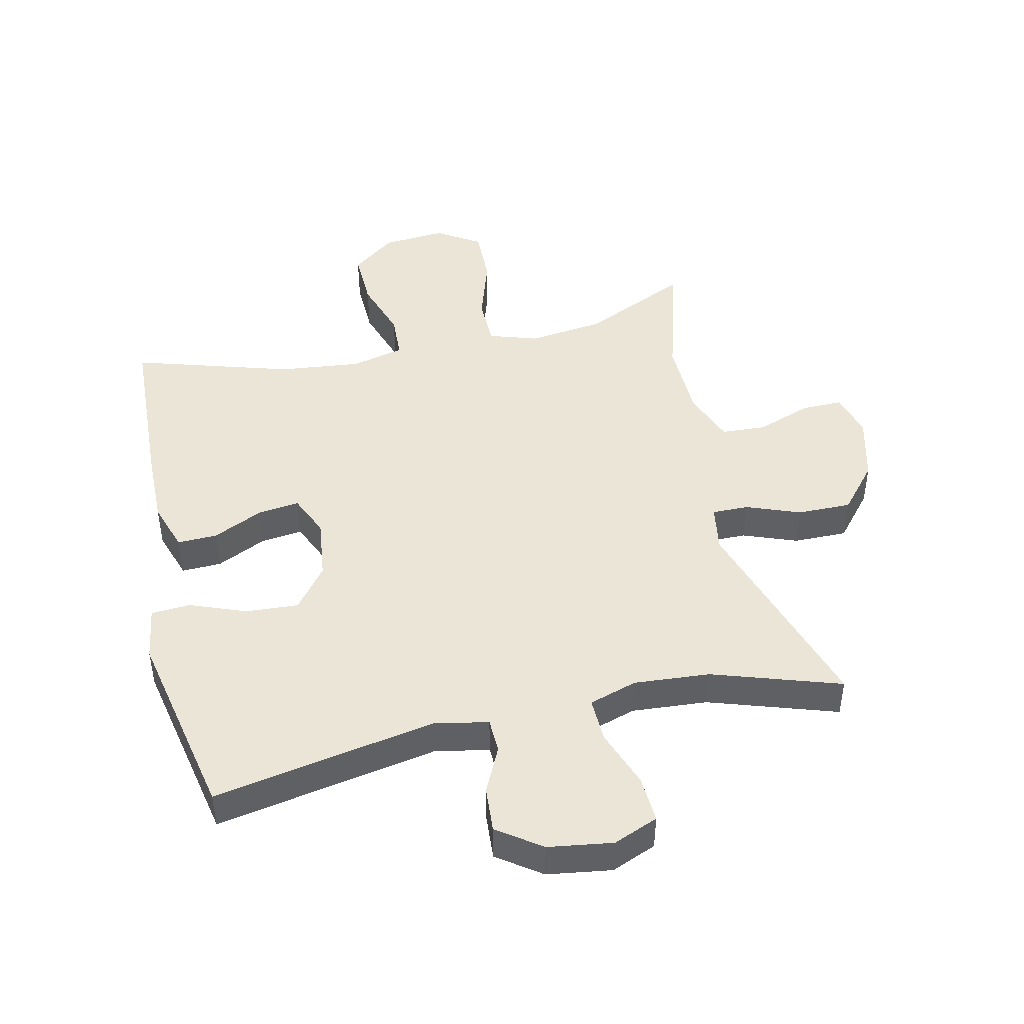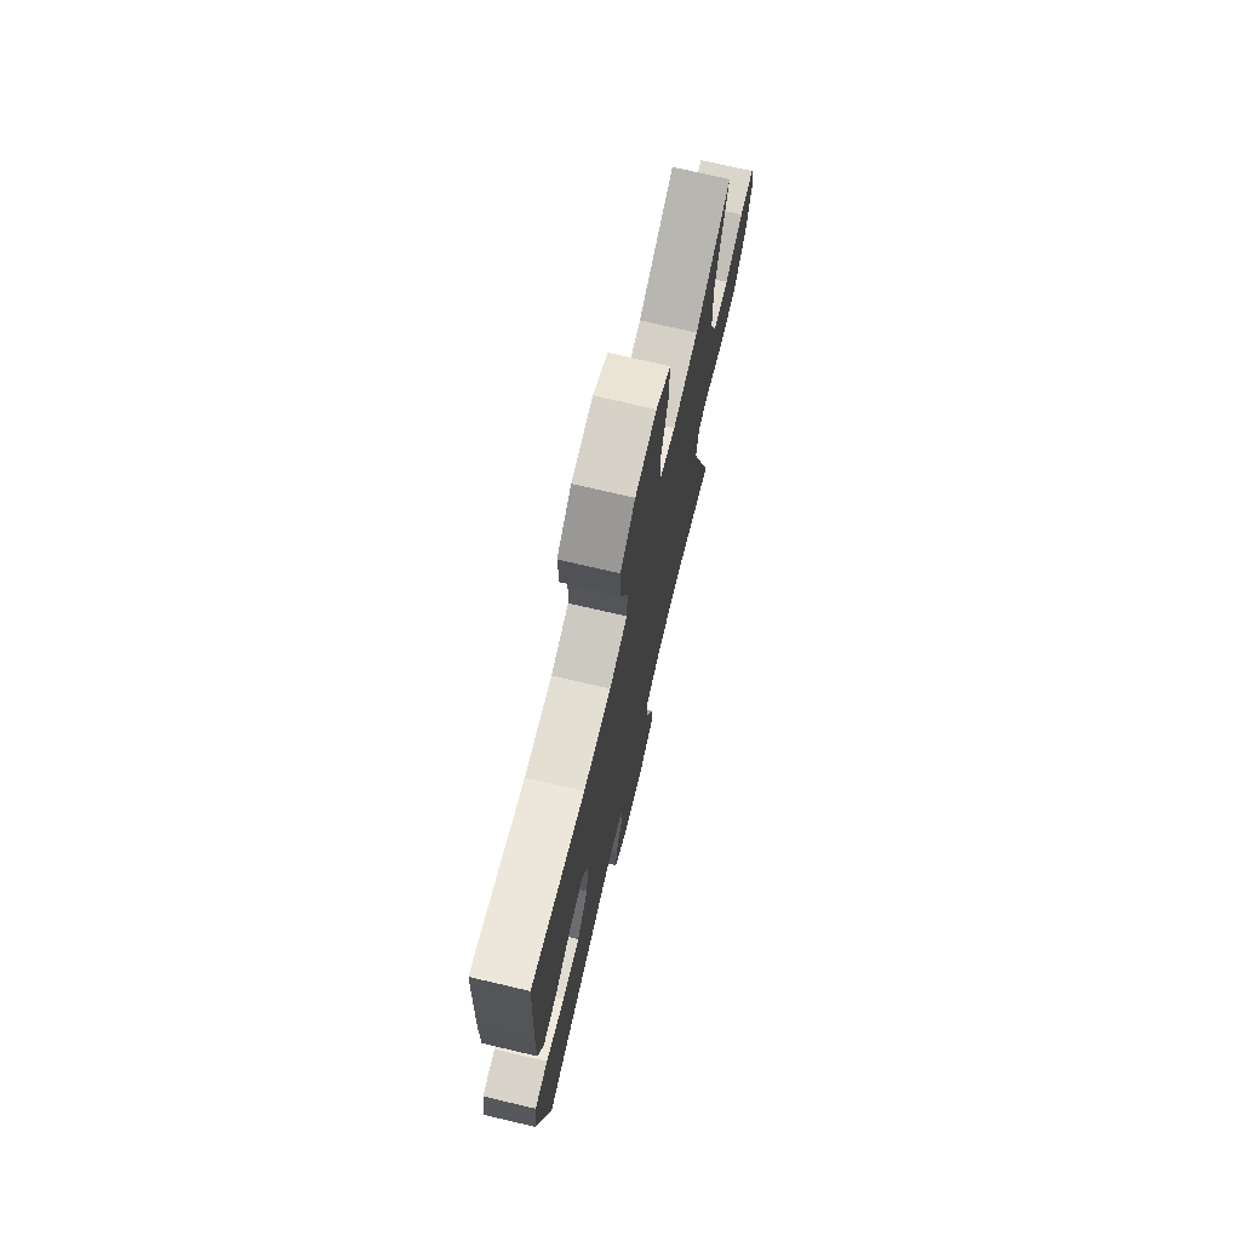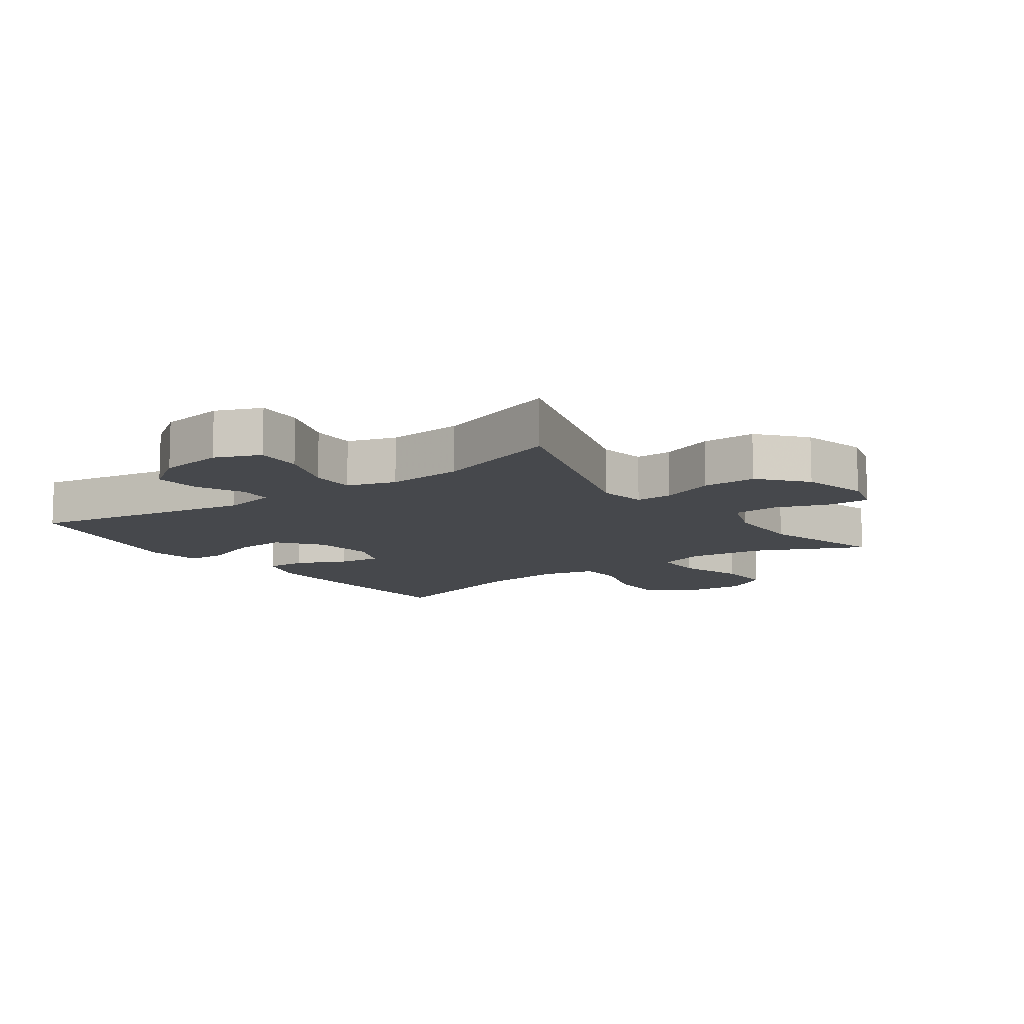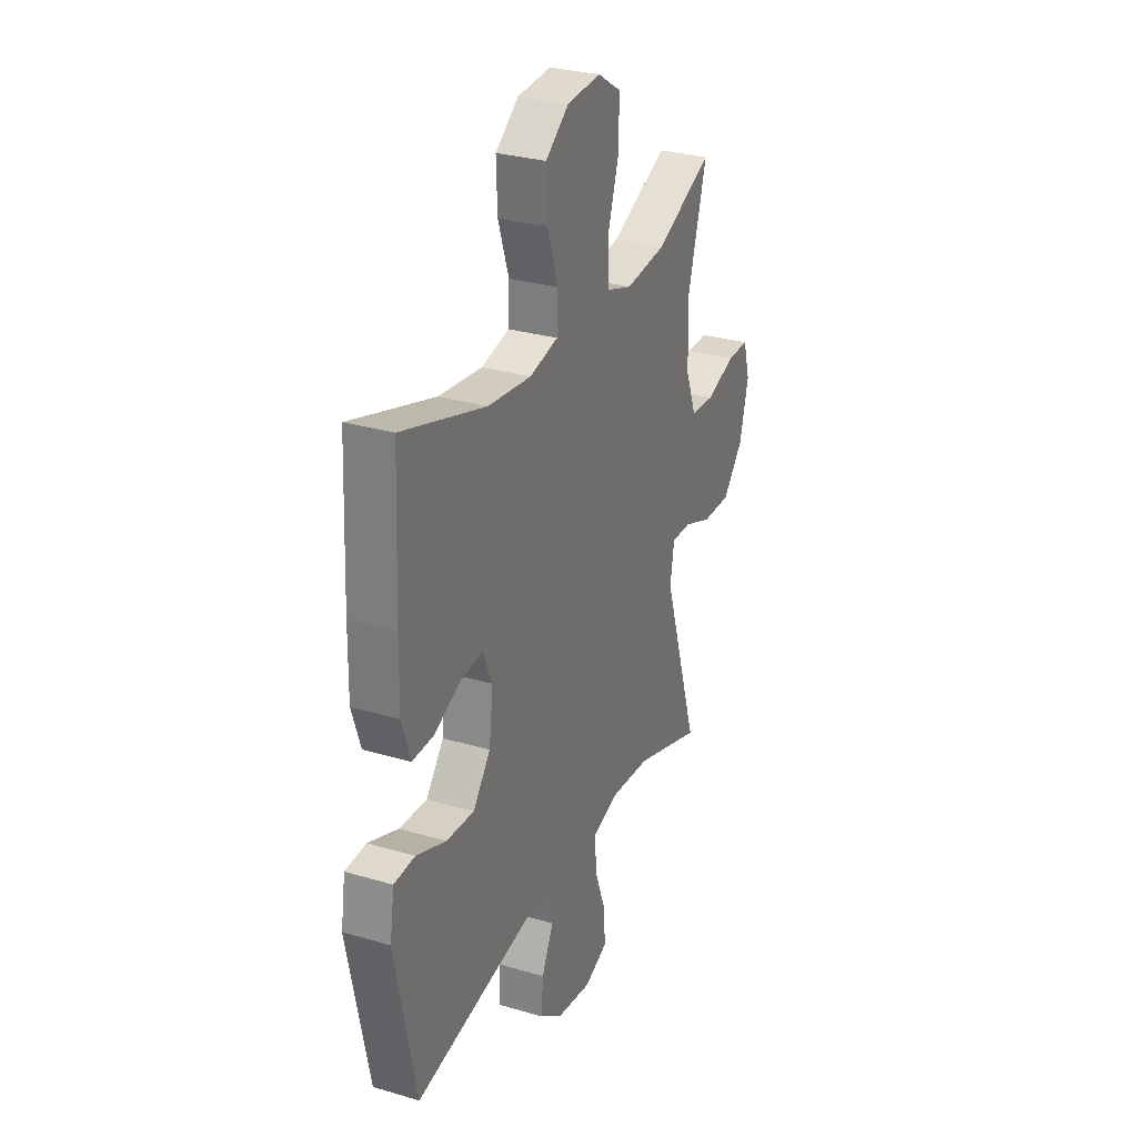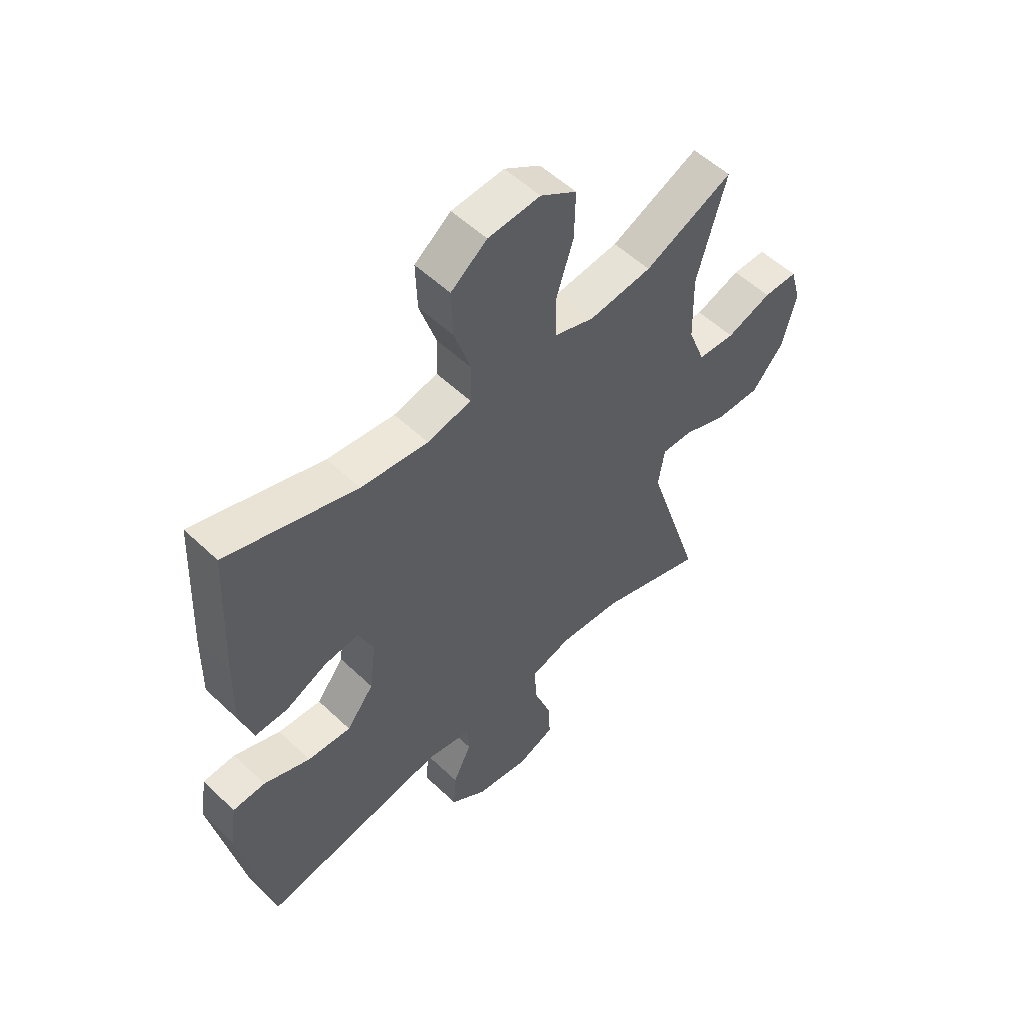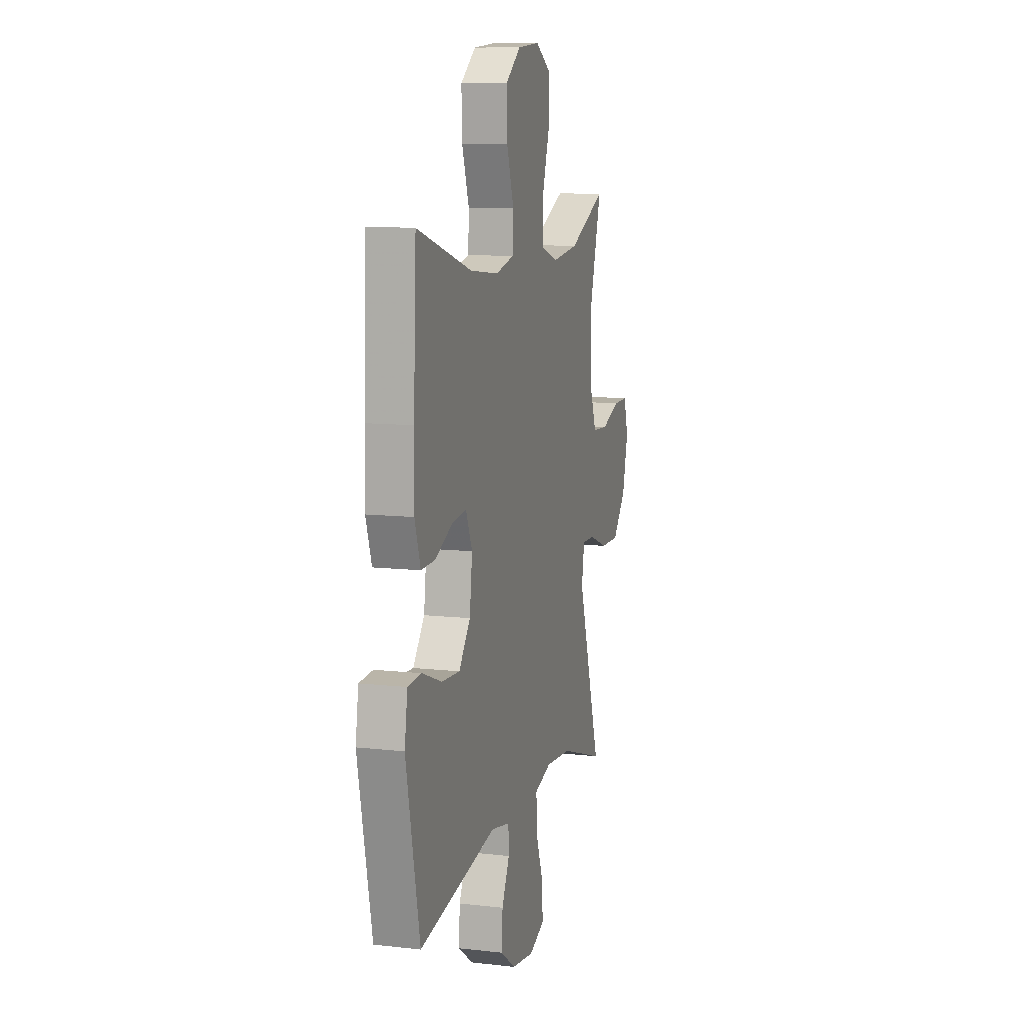
<metadata>
{"format":"obj","ext":"obj","renderer":"f3d","projection":"perspective","resolution":1024,"background":"white","views":[{"elev":45.9,"azim":167.3,"up":"+Y"},{"elev":72.9,"azim":103.2,"up":"+Z"},{"elev":-11.1,"azim":-144.2,"up":"+Y"},{"elev":29.1,"azim":113.7,"up":"+Z"},{"elev":53.8,"azim":135.3,"up":"+Z"},{"elev":10.3,"azim":106.1,"up":"+Z"}]}
</metadata>
<code>
v -0.5 0.07 -0.5
v -0.394 0.07 -0.167
v -0.406 0.07 -0.092
v -0.464 0.07 -0.093
v -0.549 0.07 -0.125
v -0.634 0.07 -0.126
v -0.695 0.07 -0.054
v -0.721 0.07 0.05
v -0.701 0.07 0.121
v -0.636 0.07 0.12
v -0.55 0.07 0.089
v -0.479 0.07 0.093
v -0.447 0.07 0.176
v -0.444 0.07 0.304
v -0.5 0.07 0.5
v -0.331 0.07 0.422
v -0.211 0.07 0.407
v -0.134 0.07 0.432
v -0.133 0.07 0.511
v -0.166 0.07 0.615
v -0.168 0.07 0.705
v -0.099 0.07 0.748
v 0.001 0.07 0.74
v 0.07 0.07 0.687
v 0.067 0.07 0.598
v 0.035 0.07 0.502
v 0.038 0.07 0.431
v 0.122 0.07 0.411
v 0.251 0.07 0.425
v 0.5 0.07 0.5
v 0.512 0.07 0.239
v 0.514 0.07 0.115
v 0.488 0.07 0.037
v 0.425 0.07 0.039
v 0.346 0.07 0.076
v 0.28 0.07 0.084
v 0.251 0.07 0.018
v 0.263 0.07 -0.079
v 0.315 0.07 -0.146
v 0.398 0.07 -0.141
v 0.487 0.07 -0.107
v 0.549 0.07 -0.111
v 0.562 0.07 -0.197
v 0.5 0.07 -0.5
v 0.147 0.07 -0.435
v 0.062 0.07 -0.452
v 0.06 0.07 -0.506
v 0.095 0.07 -0.579
v 0.1 0.07 -0.651
v 0.031 0.07 -0.7
v -0.071 0.07 -0.715
v -0.142 0.07 -0.686
v -0.138 0.07 -0.612
v -0.104 0.07 -0.52
v -0.102 0.07 -0.449
v -0.178 0.07 -0.425
v -0.298 0.07 -0.434
v -0.5 0 -0.5
v -0.394 0 -0.167
v -0.406 0 -0.092
v -0.464 0 -0.093
v -0.549 0 -0.125
v -0.634 0 -0.126
v -0.695 0 -0.054
v -0.721 0 0.05
v -0.701 0 0.121
v -0.636 0 0.12
v -0.55 0 0.089
v -0.479 0 0.093
v -0.447 0 0.176
v -0.444 0 0.304
v -0.5 0 0.5
v -0.331 0 0.422
v -0.211 0 0.407
v -0.134 0 0.432
v -0.133 0 0.511
v -0.166 0 0.615
v -0.168 0 0.705
v -0.099 0 0.748
v 0.001 0 0.74
v 0.07 0 0.687
v 0.067 0 0.598
v 0.035 0 0.502
v 0.038 0 0.431
v 0.122 0 0.411
v 0.251 0 0.425
v 0.5 0 0.5
v 0.512 0 0.239
v 0.514 0 0.115
v 0.488 0 0.037
v 0.425 0 0.039
v 0.346 0 0.076
v 0.28 0 0.084
v 0.251 0 0.018
v 0.263 0 -0.079
v 0.315 0 -0.146
v 0.398 0 -0.141
v 0.487 0 -0.107
v 0.549 0 -0.111
v 0.562 0 -0.197
v 0.5 0 -0.5
v 0.147 0 -0.435
v 0.062 0 -0.452
v 0.06 0 -0.506
v 0.095 0 -0.579
v 0.1 0 -0.651
v 0.031 0 -0.7
v -0.071 0 -0.715
v -0.142 0 -0.686
v -0.138 0 -0.612
v -0.104 0 -0.52
v -0.102 0 -0.449
v -0.178 0 -0.425
v -0.298 0 -0.434
f 51 52 53 54
f 51 54 55
f 50 51 55
f 47 48 49 50
f 46 47 50 55
f 45 46 55 56
f 43 44 45
f 40 41 42 43
f 39 40 43 45
f 38 39 45 56
f 32 33 34 35
f 32 35 36
f 29 30 31 32
f 28 29 32 36
f 27 28 36 37
f 23 24 25 26
f 23 26 27
f 22 23 27
f 19 20 21 22
f 18 19 22 27
f 17 18 27 37
f 14 15 16
f 13 14 16 17
f 12 13 17 37
f 8 9 10 11
f 4 5 6 7
f 3 4 7 8
f 57 1 2
f 57 2 3
f 56 57 3
f 38 56 3
f 11 12 37 38
f 3 8 11 38
f 111 110 109 108
f 112 111 108
f 112 108 107
f 107 106 105 104
f 112 107 104 103
f 113 112 103 102
f 102 101 100
f 100 99 98 97
f 102 100 97 96
f 113 102 96 95
f 92 91 90 89
f 93 92 89
f 89 88 87 86
f 93 89 86 85
f 94 93 85 84
f 83 82 81 80
f 84 83 80
f 84 80 79
f 79 78 77 76
f 84 79 76 75
f 94 84 75 74
f 73 72 71
f 74 73 71 70
f 94 74 70 69
f 68 67 66 65
f 64 63 62 61
f 65 64 61 60
f 59 58 114
f 60 59 114
f 60 114 113
f 60 113 95
f 95 94 69 68
f 95 68 65 60
f 1 58 59 2
f 2 59 60 3
f 3 60 61 4
f 4 61 62 5
f 5 62 63 6
f 6 63 64 7
f 7 64 65 8
f 8 65 66 9
f 9 66 67 10
f 10 67 68 11
f 11 68 69 12
f 12 69 70 13
f 13 70 71 14
f 14 71 72 15
f 15 72 73 16
f 16 73 74 17
f 17 74 75 18
f 18 75 76 19
f 19 76 77 20
f 20 77 78 21
f 21 78 79 22
f 22 79 80 23
f 23 80 81 24
f 24 81 82 25
f 25 82 83 26
f 26 83 84 27
f 27 84 85 28
f 28 85 86 29
f 29 86 87 30
f 30 87 88 31
f 31 88 89 32
f 32 89 90 33
f 33 90 91 34
f 34 91 92 35
f 35 92 93 36
f 36 93 94 37
f 37 94 95 38
f 38 95 96 39
f 39 96 97 40
f 40 97 98 41
f 41 98 99 42
f 42 99 100 43
f 43 100 101 44
f 44 101 102 45
f 45 102 103 46
f 46 103 104 47
f 47 104 105 48
f 48 105 106 49
f 49 106 107 50
f 50 107 108 51
f 51 108 109 52
f 52 109 110 53
f 53 110 111 54
f 54 111 112 55
f 55 112 113 56
f 56 113 114 57
f 57 114 58 1

</code>
